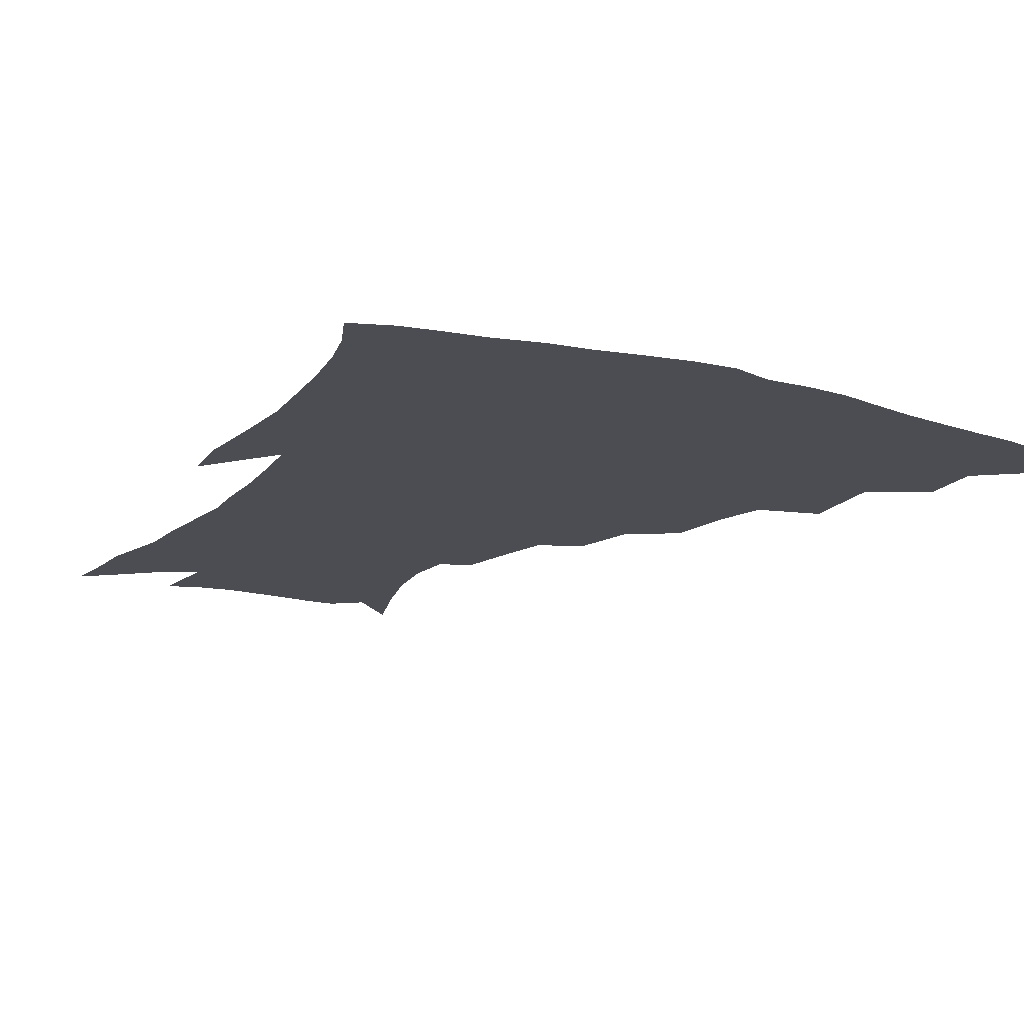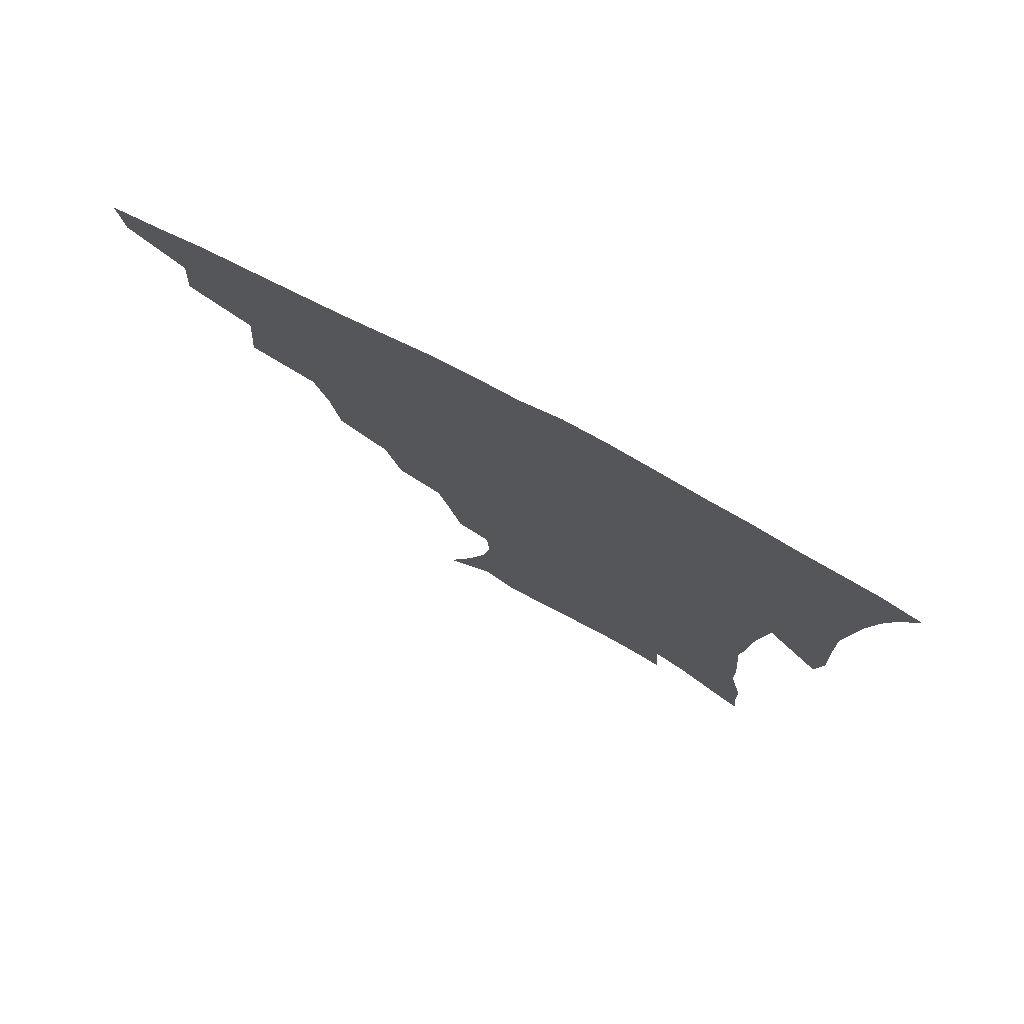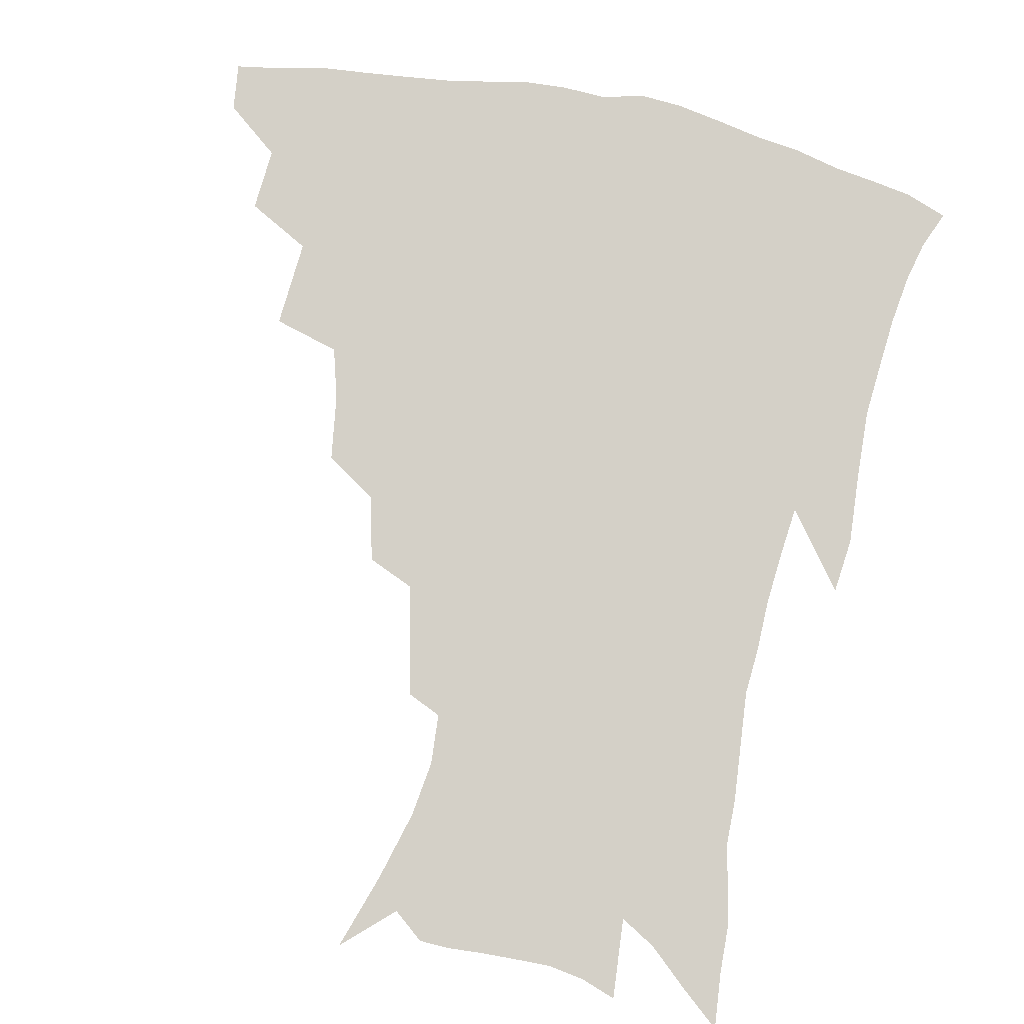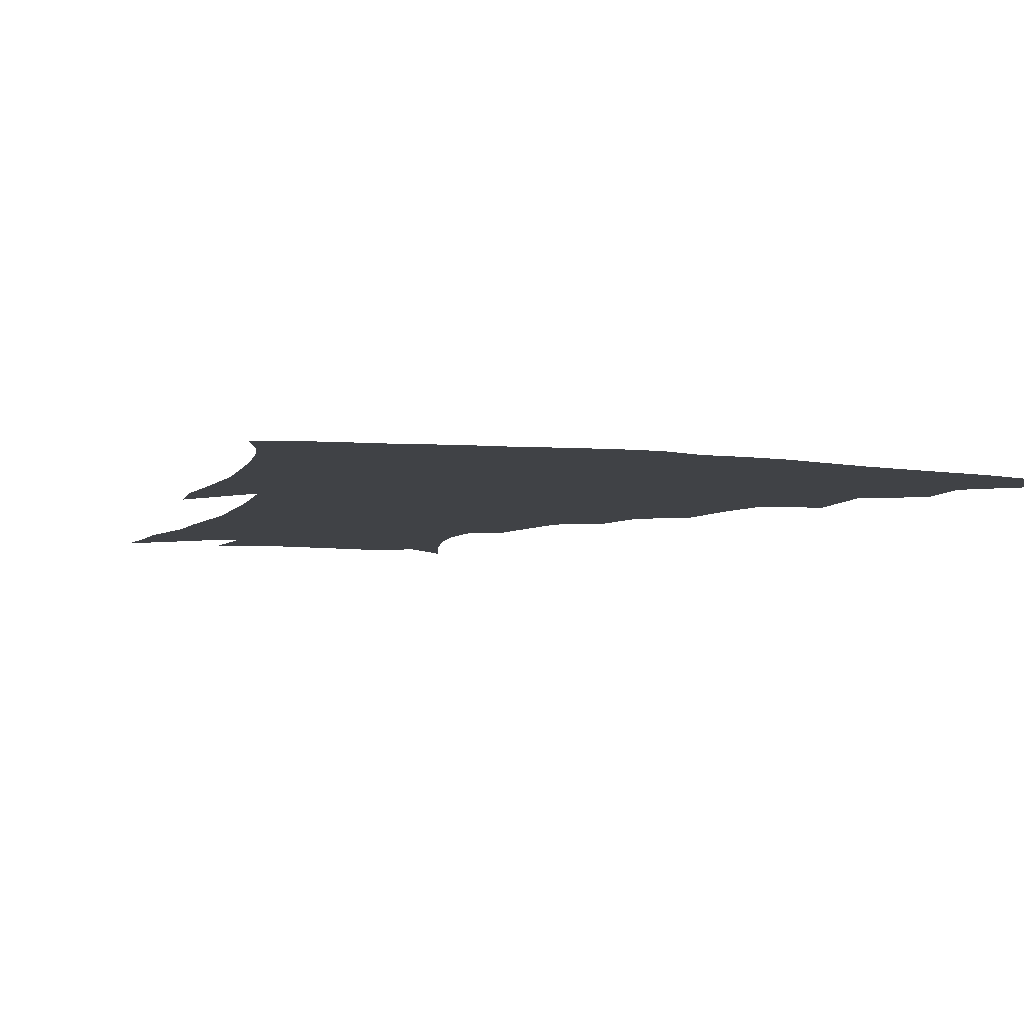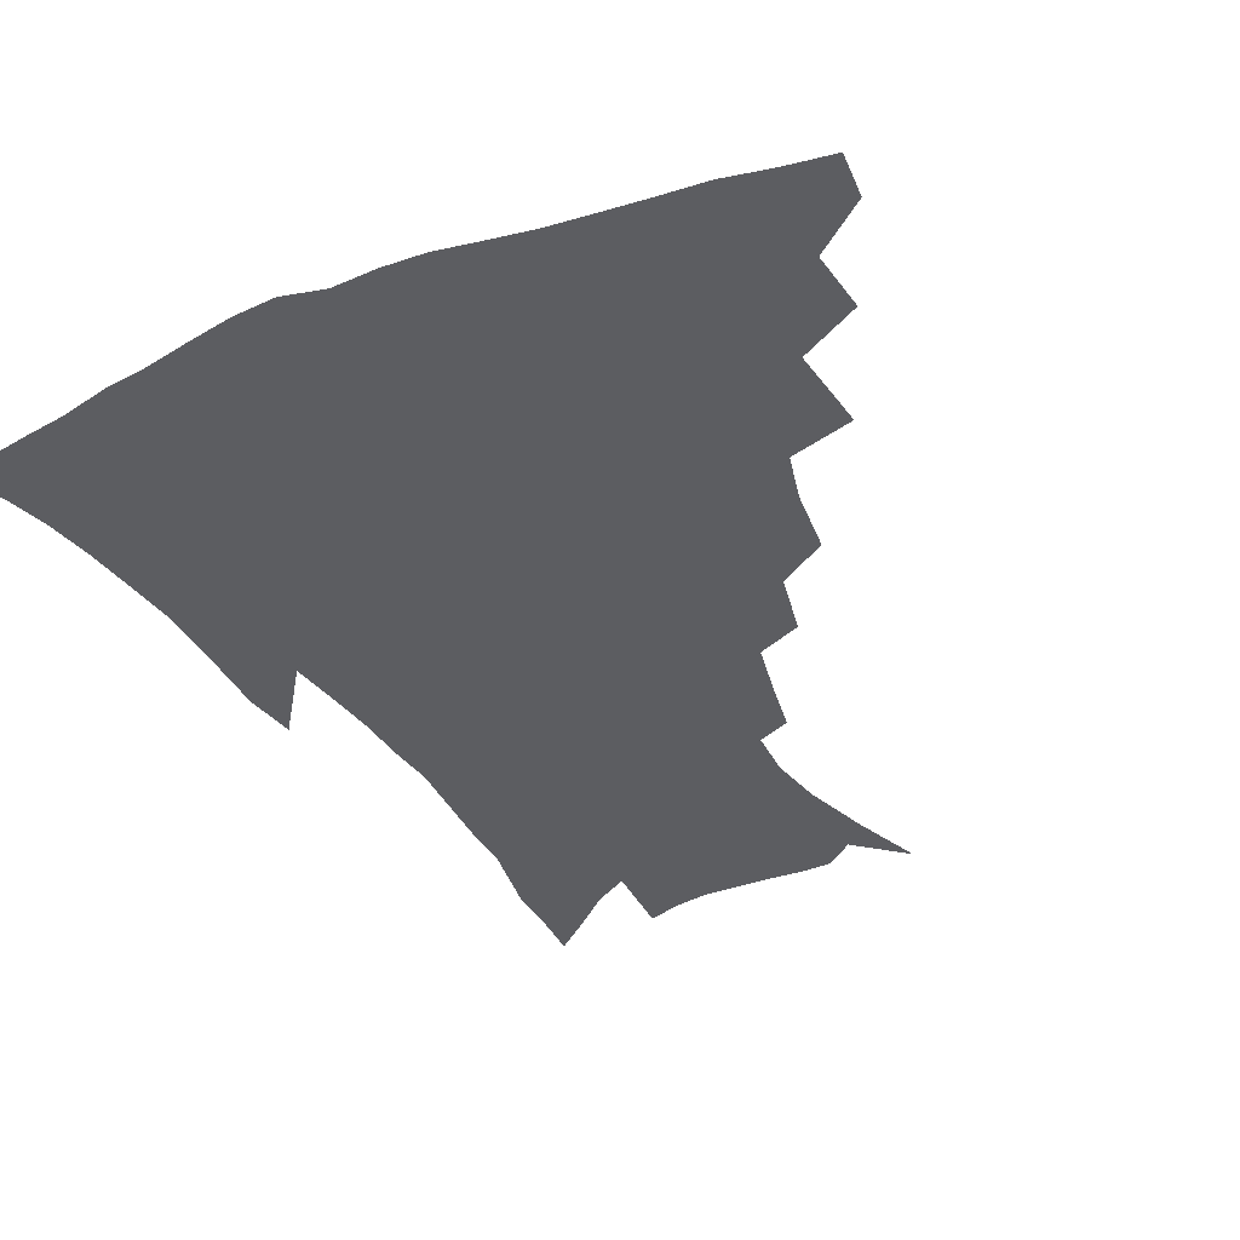
<metadata>
{"format":"obj","ext":"obj","renderer":"f3d","projection":"perspective","resolution":1024,"background":"white","views":[{"elev":-16.4,"azim":150.5,"up":"+Z"},{"elev":78.2,"azim":27.7,"up":"+Y"},{"elev":79.9,"azim":11.5,"up":"+Z"},{"elev":-6.4,"azim":158.9,"up":"+Z"},{"elev":-36.6,"azim":-153.2,"up":"+Z"}]}
</metadata>
<code>
v 438.7 412.3 0
v 437 428.2 0
v 454.6 377.2 0
v 456.3 398.1 0
v 455.5 414.9 0
v 452.8 430.6 0
v 472.6 336.8 0
v 475 365.8 0
v 474.9 385.6 0
v 472.4 401.3 0
v 470.5 417 0
v 468.1 433.9 0
v 501.8 291.2 0
v 499 313.1 0
v 494.4 330.3 0
v 492.6 352.6 0
v 492.1 372.9 0
v 490.6 389.3 0
v 488 404 0
v 485.6 419.4 0
v 483.7 435.1 0
v 523.7 258.4 0
v 518.5 280.2 0
v 514 298.9 0
v 514.2 328.6 0
v 509.4 340.7 0
v 509 361.3 0
v 506.9 376.6 0
v 504.9 391.4 0
v 503.1 406.1 0
v 501.2 420.7 0
v 498.9 436.6 0
v 546.8 214.3 0
v 543.4 231.4 0
v 538.8 251.7 0
v 534 273 0
v 530.1 291.6 0
v 528.1 314 0
v 526.8 334.5 0
v 523.7 347.4 0
v 523.7 366.2 0
v 521.4 379.7 0
v 519.5 393.8 0
v 517.5 408.1 0
v 515.6 422.8 0
v 513.6 438.2 0
v 540.9 125 0
v 549.6 150.3 0
v 556.2 173.6 0
v 559.1 192.3 0
v 558.1 209.2 0
v 555.3 228.5 0
v 551.8 244.7 0
v 548.2 264.2 0
v 544.6 281.6 0
v 542.6 303.2 0
v 540.5 319.9 0
v 539 337.2 0
v 537.9 353.2 0
v 537 368.4 0
v 535.5 382.1 0
v 533.3 395.8 0
v 531.9 409.9 0
v 530 424.6 0
v 528 440.7 0
v 557.7 140.3 0
v 564.8 165.2 0
v 568 185.7 0
v 567.6 200.2 0
v 566.4 219.5 0
v 564.1 239 0
v 561.1 254.5 0
v 558 270.6 0
v 555.8 290.1 0
v 554.1 308.6 0
v 552.9 325.7 0
v 551.9 341.3 0
v 551 356.2 0
v 551.1 371.7 0
v 549.6 384.1 0
v 547.9 397.3 0
v 546.4 411.3 0
v 544.1 427 0
v 542.2 443.4 0
v 567.8 132 0
v 571.5 150.4 0
v 575.9 173.4 0
v 577.2 192.3 0
v 576.6 209.7 0
v 575.1 227.5 0
v 573.1 244.7 0
v 570.7 260.7 0
v 568.7 279.1 0
v 567.1 297.2 0
v 565.6 312 0
v 564.8 328.8 0
v 564.3 344.2 0
v 563.6 357.7 0
v 563.4 372.5 0
v 562.6 385.2 0
v 561.5 398.3 0
v 561 411.6 0
v 559.4 426.2 0
v 556.5 444.1 0
v 577.9 131.5 0
v 583.5 158.4 0
v 585.7 178.8 0
v 585.7 193.6 0
v 585.4 217 0
v 583.9 229.8 0
v 582.2 247.9 0
v 580.4 264.6 0
v 578.9 282.3 0
v 577.9 300.3 0
v 577.3 317 0
v 576.3 329.2 0
v 576.3 345.5 0
v 576.1 359.3 0
v 576.1 373.1 0
v 575.7 385.9 0
v 575.2 399 0
v 574.7 412.3 0
v 573.2 426.9 0
v 571.1 443.3 0
v 589.3 132.2 0
v 593.7 161 0
v 594.9 181.4 0
v 594.7 197.6 0
v 594 216.7 0
v 592.9 230.8 0
v 591.4 251.3 0
v 590.3 268.8 0
v 589.3 285.2 0
v 588.6 301.1 0
v 588.4 318.9 0
v 588.4 333.2 0
v 588.6 348 0
v 588.7 360.9 0
v 589 373.9 0
v 589.2 386.6 0
v 589 399.4 0
v 588.4 412.5 0
v 587 428.1 0
v 584.8 446.7 0
v 601.2 132.4 0
v 603.6 161.8 0
v 604 182.7 0
v 603.8 203.4 0
v 603.1 218 0
v 602.1 235 0
v 600.9 252.8 0
v 600.1 269.5 0
v 599.6 286.5 0
v 599.3 302.9 0
v 599.3 319.2 0
v 599.6 332.8 0
v 600.1 347.4 0
v 600.6 360.3 0
v 601.4 374 0
v 602.1 386.8 0
v 602.3 399.5 0
v 601.8 413.2 0
v 601.1 427.8 0
v 599.2 445.6 0
v 613.3 132.5 0
v 613.6 161.2 0
v 613.3 182.4 0
v 613 199.7 0
v 612.1 218.1 0
v 611.1 237.4 0
v 610.2 255.1 0
v 610 268.9 0
v 609.6 286.9 0
v 609.8 302.4 0
v 610.1 318.5 0
v 610.8 333.8 0
v 611.5 347.1 0
v 612.5 360.7 0
v 613.5 373.8 0
v 614.7 386.7 0
v 615.4 399.1 0
v 616 412 0
v 615.3 426.9 0
v 614.5 442.7 0
v 625.1 130.4 0
v 624 157.4 0
v 623.1 178.9 0
v 622.3 197.4 0
v 621.1 217.6 0
v 620.2 236.3 0
v 619.9 252.2 0
v 619.7 268.6 0
v 619.9 284 0
v 620.3 299.9 0
v 621 315.1 0
v 621.7 332.2 0
v 622.8 346.4 0
v 624 359.4 0
v 625.4 373.2 0
v 627 385.9 0
v 628.2 398.2 0
v 629.5 410.9 0
v 630.3 424.3 0
v 630.1 439.4 0
v 636.6 126.2 0
v 634.8 153.2 0
v 633.1 174.9 0
v 631.7 195.2 0
v 630.4 214.8 0
v 629.5 233.3 0
v 629.7 247.9 0
v 629.3 266.4 0
v 630 280.8 0
v 630.7 296.5 0
v 631.7 311.5 0
v 632.5 329.1 0
v 633.7 345 0
v 635.5 357.2 0
v 637.2 370.4 0
v 639 384.5 0
v 641.5 397.4 0
v 643.1 409.1 0
v 644.4 421.9 0
v 644.4 437.4 0
v 646.5 146.1 0
v 644.3 167.4 0
v 642.6 187.1 0
v 640.3 209.3 0
v 639.7 226.6 0
v 639.8 241.9 0
v 639.6 259.5 0
v 640.1 275.8 0
v 640.8 293 0
v 642 309.5 0
v 643.7 324.3 0
v 644.9 340.4 0
v 646.7 355.4 0
v 648.6 368.8 0
v 650.8 382.6 0
v 653.2 395.2 0
v 655.4 407.3 0
v 657.7 419.9 0
v 659.8 433.5 0
v 659.7 134.2 0
v 656.1 158.5 0
v 653.6 179.7 0
v 651.6 199.5 0
v 650.5 217.7 0
v 649.9 234.8 0
v 650.3 250.7 0
v 650.3 269 0
v 651.1 286.2 0
v 652.8 302.2 0
v 654.8 317.9 0
v 656.3 334.6 0
v 657.8 351.5 0
v 659.6 367.1 0
v 662.3 379.9 0
v 664.8 393.1 0
v 667.6 404.9 0
v 670.4 417.3 0
v 673.3 431.4 0
v 672.5 123.3 0
v 671 142.2 0
v 670.6 158.7 0
v 665.2 185.4 0
v 665.1 200.5 0
v 663.6 218.8 0
v 662.1 238.3 0
v 663.3 253.2 0
v 663.7 271.3 0
v 665.3 288.3 0
v 667.2 305.9 0
v 668.3 325.3 0
v 670.3 342 0
v 671.9 358.9 0
v 673.9 374.8 0
v 676.2 389.7 0
v 679.6 402.1 0
v 682.6 414.2 0
v 686.8 428.9 0
v 686.4 280.3 0
v 688.5 298.4 0
v 687.1 322.6 0
v 686.3 345.3 0
v 687.8 363.1 0
v 689.5 380.9 0
v 692 397.4 0
v 695.4 410.9 0
v 700.8 423.6 0
f 4 5 1
f 1 5 2
f 5 6 2
f 8 9 3
f 3 9 4
f 9 10 4
f 4 10 5
f 10 11 5
f 5 11 6
f 11 12 6
f 15 16 7
f 7 16 8
f 16 17 8
f 8 17 9
f 17 18 9
f 9 18 10
f 18 19 10
f 10 19 11
f 19 20 11
f 11 20 12
f 20 21 12
f 23 24 13
f 13 24 14
f 24 25 14
f 14 25 15
f 25 26 15
f 15 26 16
f 26 27 16
f 16 27 17
f 27 28 17
f 17 28 18
f 28 29 18
f 18 29 19
f 29 30 19
f 19 30 20
f 30 31 20
f 20 31 21
f 31 32 21
f 35 36 22
f 22 36 23
f 36 37 23
f 23 37 24
f 37 38 24
f 24 38 25
f 38 39 25
f 25 39 26
f 39 40 26
f 26 40 27
f 40 41 27
f 27 41 28
f 41 42 28
f 28 42 29
f 42 43 29
f 29 43 30
f 43 44 30
f 30 44 31
f 44 45 31
f 31 45 32
f 45 46 32
f 51 52 33
f 33 52 34
f 52 53 34
f 34 53 35
f 53 54 35
f 35 54 36
f 54 55 36
f 36 55 37
f 55 56 37
f 37 56 38
f 56 57 38
f 38 57 39
f 57 58 39
f 39 58 40
f 58 59 40
f 40 59 41
f 59 60 41
f 41 60 42
f 60 61 42
f 42 61 43
f 61 62 43
f 43 62 44
f 62 63 44
f 44 63 45
f 63 64 45
f 45 64 46
f 64 65 46
f 47 66 48
f 66 67 48
f 48 67 49
f 67 68 49
f 49 68 50
f 68 69 50
f 50 69 51
f 69 70 51
f 51 70 52
f 70 71 52
f 52 71 53
f 71 72 53
f 53 72 54
f 72 73 54
f 54 73 55
f 73 74 55
f 55 74 56
f 74 75 56
f 56 75 57
f 75 76 57
f 57 76 58
f 76 77 58
f 58 77 59
f 77 78 59
f 59 78 60
f 78 79 60
f 60 79 61
f 79 80 61
f 61 80 62
f 80 81 62
f 62 81 63
f 81 82 63
f 63 82 64
f 82 83 64
f 64 83 65
f 83 84 65
f 85 86 66
f 66 86 67
f 86 87 67
f 67 87 68
f 87 88 68
f 68 88 69
f 88 89 69
f 69 89 70
f 89 90 70
f 70 90 71
f 90 91 71
f 71 91 72
f 91 92 72
f 72 92 73
f 92 93 73
f 73 93 74
f 93 94 74
f 74 94 75
f 94 95 75
f 75 95 76
f 95 96 76
f 76 96 77
f 96 97 77
f 77 97 78
f 97 98 78
f 78 98 79
f 98 99 79
f 79 99 80
f 99 100 80
f 80 100 81
f 100 101 81
f 81 101 82
f 101 102 82
f 82 102 83
f 102 103 83
f 83 103 84
f 103 104 84
f 85 105 86
f 105 106 86
f 86 106 87
f 106 107 87
f 87 107 88
f 107 108 88
f 88 108 89
f 108 109 89
f 89 109 90
f 109 110 90
f 90 110 91
f 110 111 91
f 91 111 92
f 111 112 92
f 92 112 93
f 112 113 93
f 93 113 94
f 113 114 94
f 94 114 95
f 114 115 95
f 95 115 96
f 115 116 96
f 96 116 97
f 116 117 97
f 97 117 98
f 117 118 98
f 98 118 99
f 118 119 99
f 99 119 100
f 119 120 100
f 100 120 101
f 120 121 101
f 101 121 102
f 121 122 102
f 102 122 103
f 122 123 103
f 103 123 104
f 123 124 104
f 105 125 106
f 125 126 106
f 106 126 107
f 126 127 107
f 107 127 108
f 127 128 108
f 108 128 109
f 128 129 109
f 109 129 110
f 129 130 110
f 110 130 111
f 130 131 111
f 111 131 112
f 131 132 112
f 112 132 113
f 132 133 113
f 113 133 114
f 133 134 114
f 114 134 115
f 134 135 115
f 115 135 116
f 135 136 116
f 116 136 117
f 136 137 117
f 117 137 118
f 137 138 118
f 118 138 119
f 138 139 119
f 119 139 120
f 139 140 120
f 120 140 121
f 140 141 121
f 121 141 122
f 141 142 122
f 122 142 123
f 142 143 123
f 123 143 124
f 143 144 124
f 125 145 126
f 145 146 126
f 126 146 127
f 146 147 127
f 127 147 128
f 147 148 128
f 128 148 129
f 148 149 129
f 129 149 130
f 149 150 130
f 130 150 131
f 150 151 131
f 131 151 132
f 151 152 132
f 132 152 133
f 152 153 133
f 133 153 134
f 153 154 134
f 134 154 135
f 154 155 135
f 135 155 136
f 155 156 136
f 136 156 137
f 156 157 137
f 137 157 138
f 157 158 138
f 138 158 139
f 158 159 139
f 139 159 140
f 159 160 140
f 140 160 141
f 160 161 141
f 141 161 142
f 161 162 142
f 142 162 143
f 162 163 143
f 143 163 144
f 163 164 144
f 145 165 146
f 165 166 146
f 146 166 147
f 166 167 147
f 147 167 148
f 167 168 148
f 148 168 149
f 168 169 149
f 149 169 150
f 169 170 150
f 150 170 151
f 170 171 151
f 151 171 152
f 171 172 152
f 152 172 153
f 172 173 153
f 153 173 154
f 173 174 154
f 154 174 155
f 174 175 155
f 155 175 156
f 175 176 156
f 156 176 157
f 176 177 157
f 157 177 158
f 177 178 158
f 158 178 159
f 178 179 159
f 159 179 160
f 179 180 160
f 160 180 161
f 180 181 161
f 161 181 162
f 181 182 162
f 162 182 163
f 182 183 163
f 163 183 164
f 183 184 164
f 165 185 166
f 185 186 166
f 166 186 167
f 186 187 167
f 167 187 168
f 187 188 168
f 168 188 169
f 188 189 169
f 169 189 170
f 189 190 170
f 170 190 171
f 190 191 171
f 171 191 172
f 191 192 172
f 172 192 173
f 192 193 173
f 173 193 174
f 193 194 174
f 174 194 175
f 194 195 175
f 175 195 176
f 195 196 176
f 176 196 177
f 196 197 177
f 177 197 178
f 197 198 178
f 178 198 179
f 198 199 179
f 179 199 180
f 199 200 180
f 180 200 181
f 200 201 181
f 181 201 182
f 201 202 182
f 182 202 183
f 202 203 183
f 183 203 184
f 203 204 184
f 185 205 186
f 205 206 186
f 186 206 187
f 206 207 187
f 187 207 188
f 207 208 188
f 188 208 189
f 208 209 189
f 189 209 190
f 209 210 190
f 190 210 191
f 210 211 191
f 191 211 192
f 211 212 192
f 192 212 193
f 212 213 193
f 193 213 194
f 213 214 194
f 194 214 195
f 214 215 195
f 195 215 196
f 215 216 196
f 196 216 197
f 216 217 197
f 197 217 198
f 217 218 198
f 198 218 199
f 218 219 199
f 199 219 200
f 219 220 200
f 200 220 201
f 220 221 201
f 201 221 202
f 221 222 202
f 202 222 203
f 222 223 203
f 203 223 204
f 223 224 204
f 206 225 207
f 225 226 207
f 207 226 208
f 226 227 208
f 208 227 209
f 227 228 209
f 209 228 210
f 228 229 210
f 210 229 211
f 229 230 211
f 211 230 212
f 230 231 212
f 212 231 213
f 231 232 213
f 213 232 214
f 232 233 214
f 214 233 215
f 233 234 215
f 215 234 216
f 234 235 216
f 216 235 217
f 235 236 217
f 217 236 218
f 236 237 218
f 218 237 219
f 237 238 219
f 219 238 220
f 238 239 220
f 220 239 221
f 239 240 221
f 221 240 222
f 240 241 222
f 222 241 223
f 241 242 223
f 223 242 224
f 242 243 224
f 225 244 226
f 244 245 226
f 226 245 227
f 245 246 227
f 227 246 228
f 246 247 228
f 228 247 229
f 247 248 229
f 229 248 230
f 248 249 230
f 230 249 231
f 249 250 231
f 231 250 232
f 250 251 232
f 232 251 233
f 251 252 233
f 233 252 234
f 252 253 234
f 234 253 235
f 253 254 235
f 235 254 236
f 254 255 236
f 236 255 237
f 255 256 237
f 237 256 238
f 256 257 238
f 238 257 239
f 257 258 239
f 239 258 240
f 258 259 240
f 240 259 241
f 259 260 241
f 241 260 242
f 260 261 242
f 242 261 243
f 261 262 243
f 244 263 245
f 263 264 245
f 245 264 246
f 264 265 246
f 246 265 247
f 265 266 247
f 247 266 248
f 266 267 248
f 248 267 249
f 267 268 249
f 249 268 250
f 268 269 250
f 250 269 251
f 269 270 251
f 251 270 252
f 270 271 252
f 252 271 253
f 271 272 253
f 253 272 254
f 272 273 254
f 254 273 255
f 273 274 255
f 255 274 256
f 274 275 256
f 256 275 257
f 275 276 257
f 257 276 258
f 276 277 258
f 258 277 259
f 277 278 259
f 259 278 260
f 278 279 260
f 260 279 261
f 279 280 261
f 261 280 262
f 280 281 262
f 273 282 274
f 282 283 274
f 274 283 275
f 283 284 275
f 275 284 276
f 284 285 276
f 276 285 277
f 285 286 277
f 277 286 278
f 286 287 278
f 278 287 279
f 287 288 279
f 279 288 280
f 288 289 280
f 280 289 281
f 289 290 281

</code>
